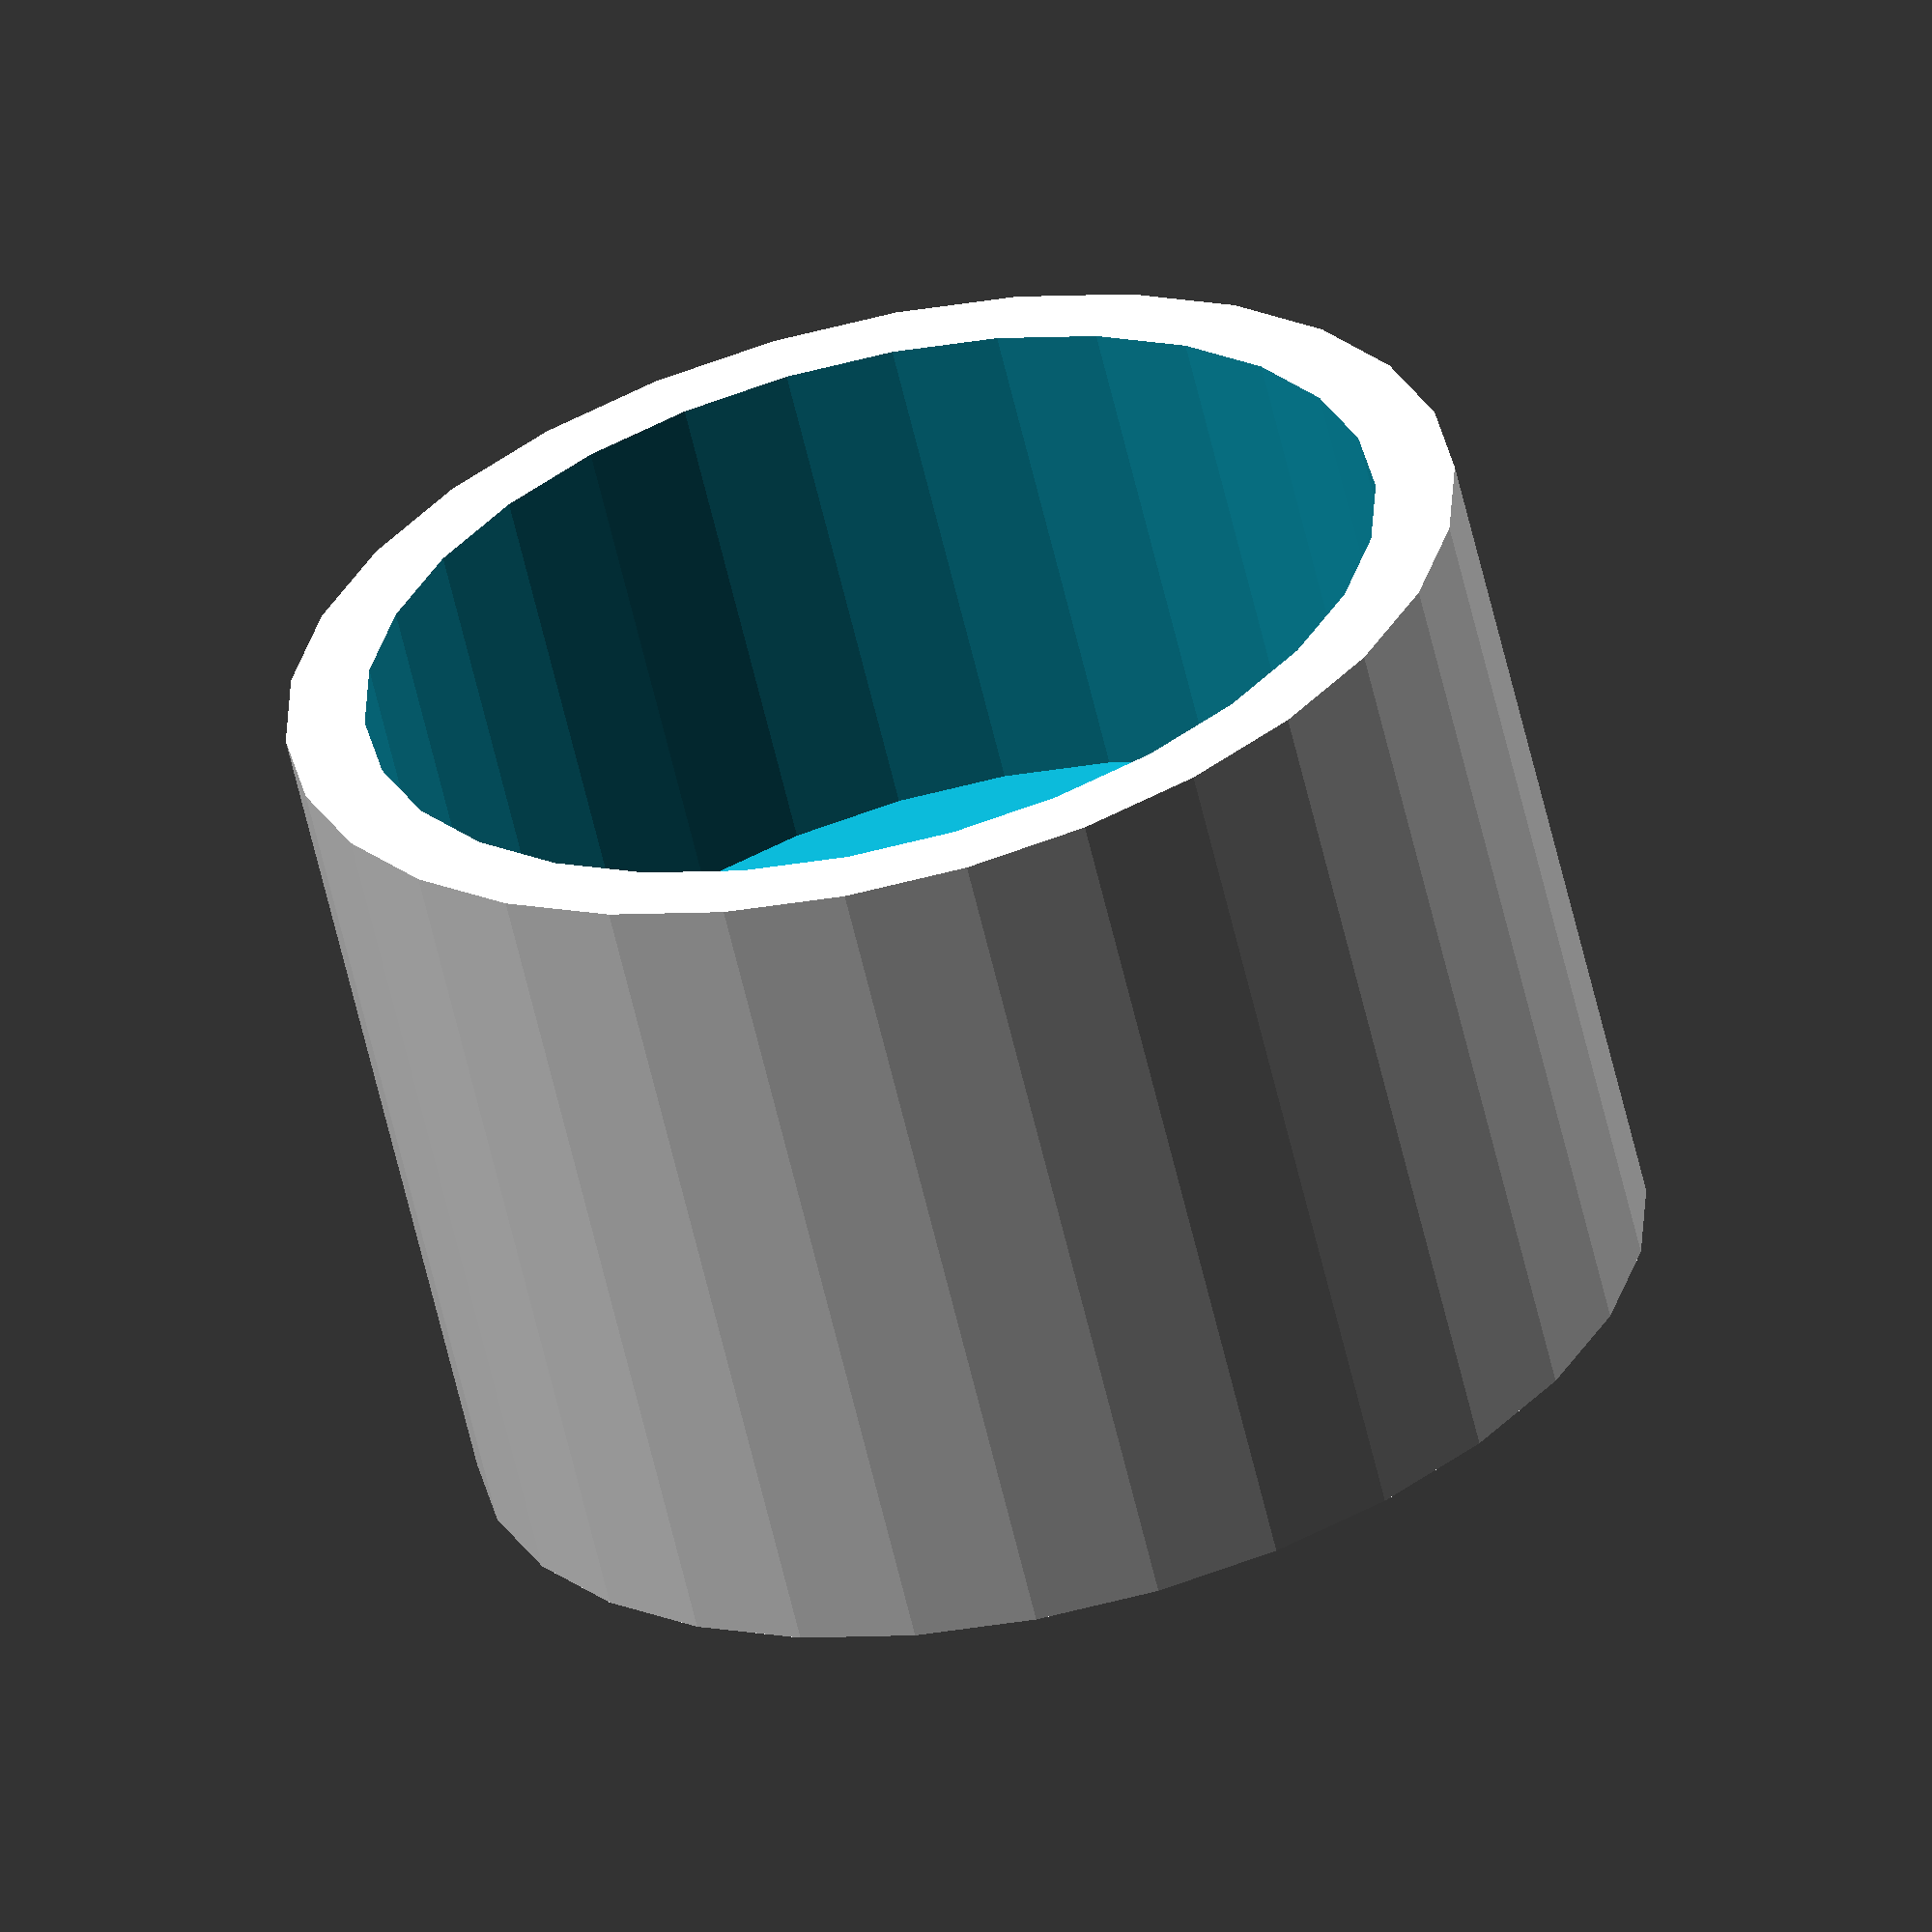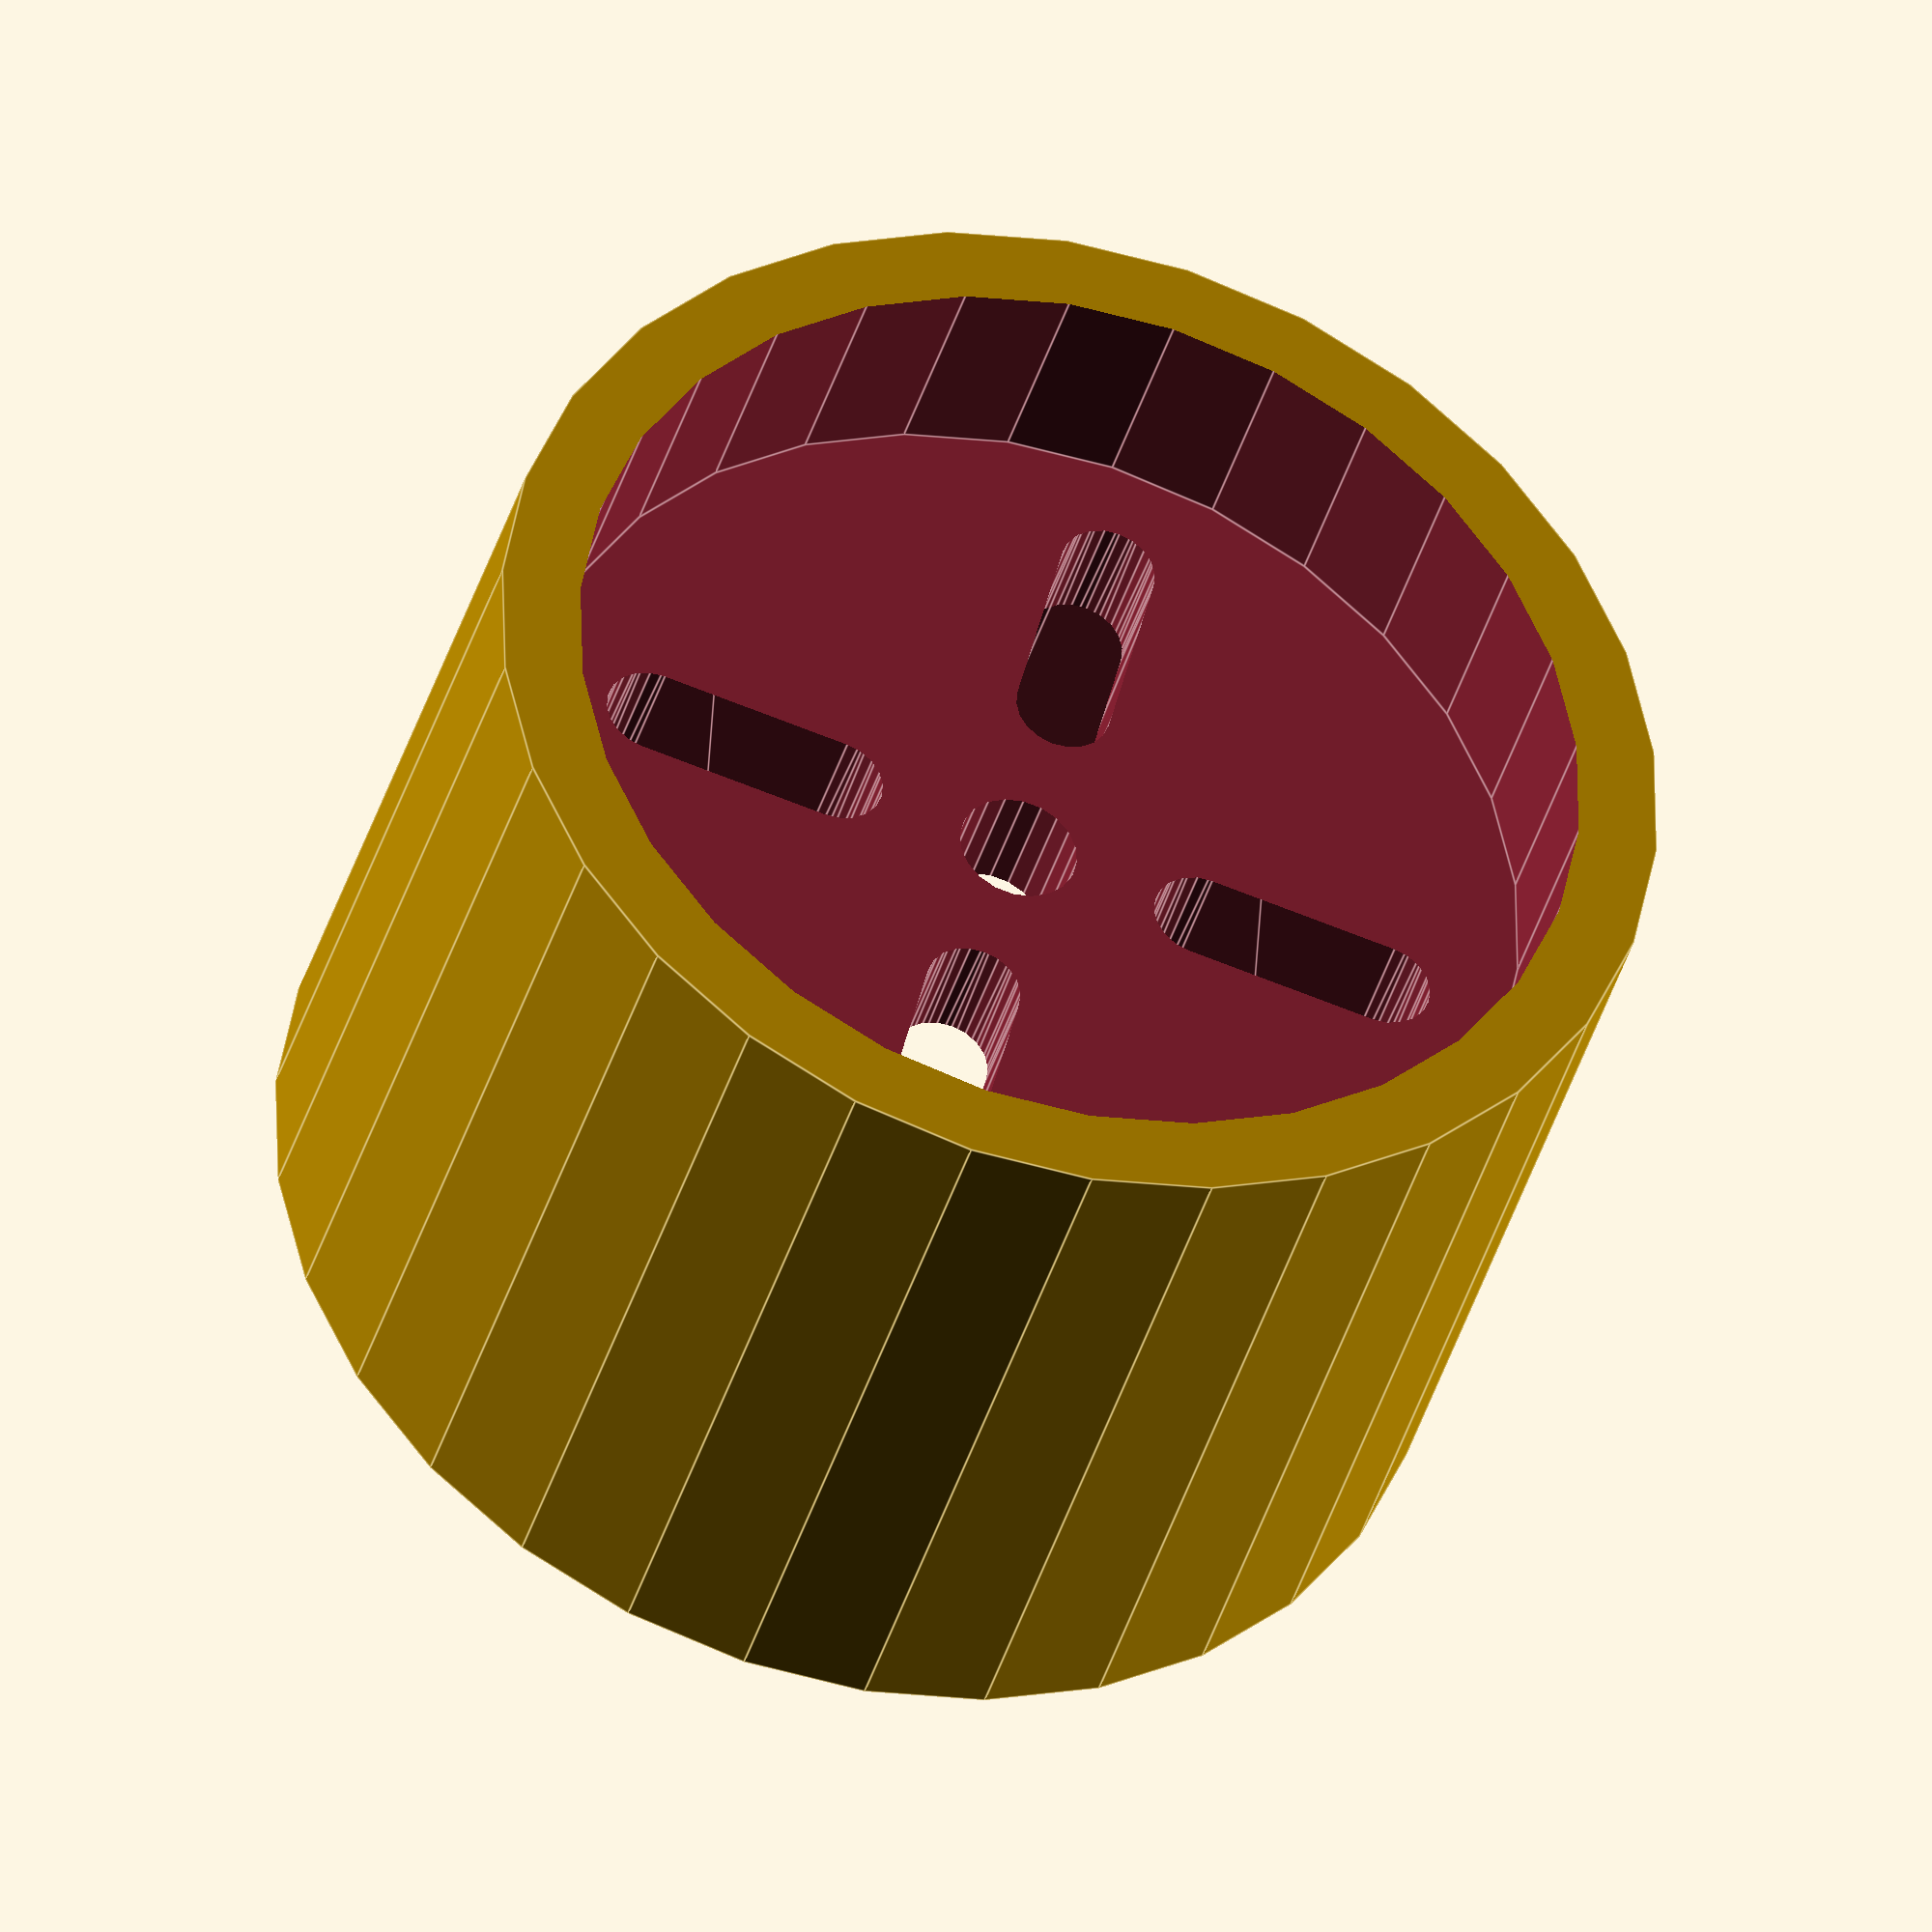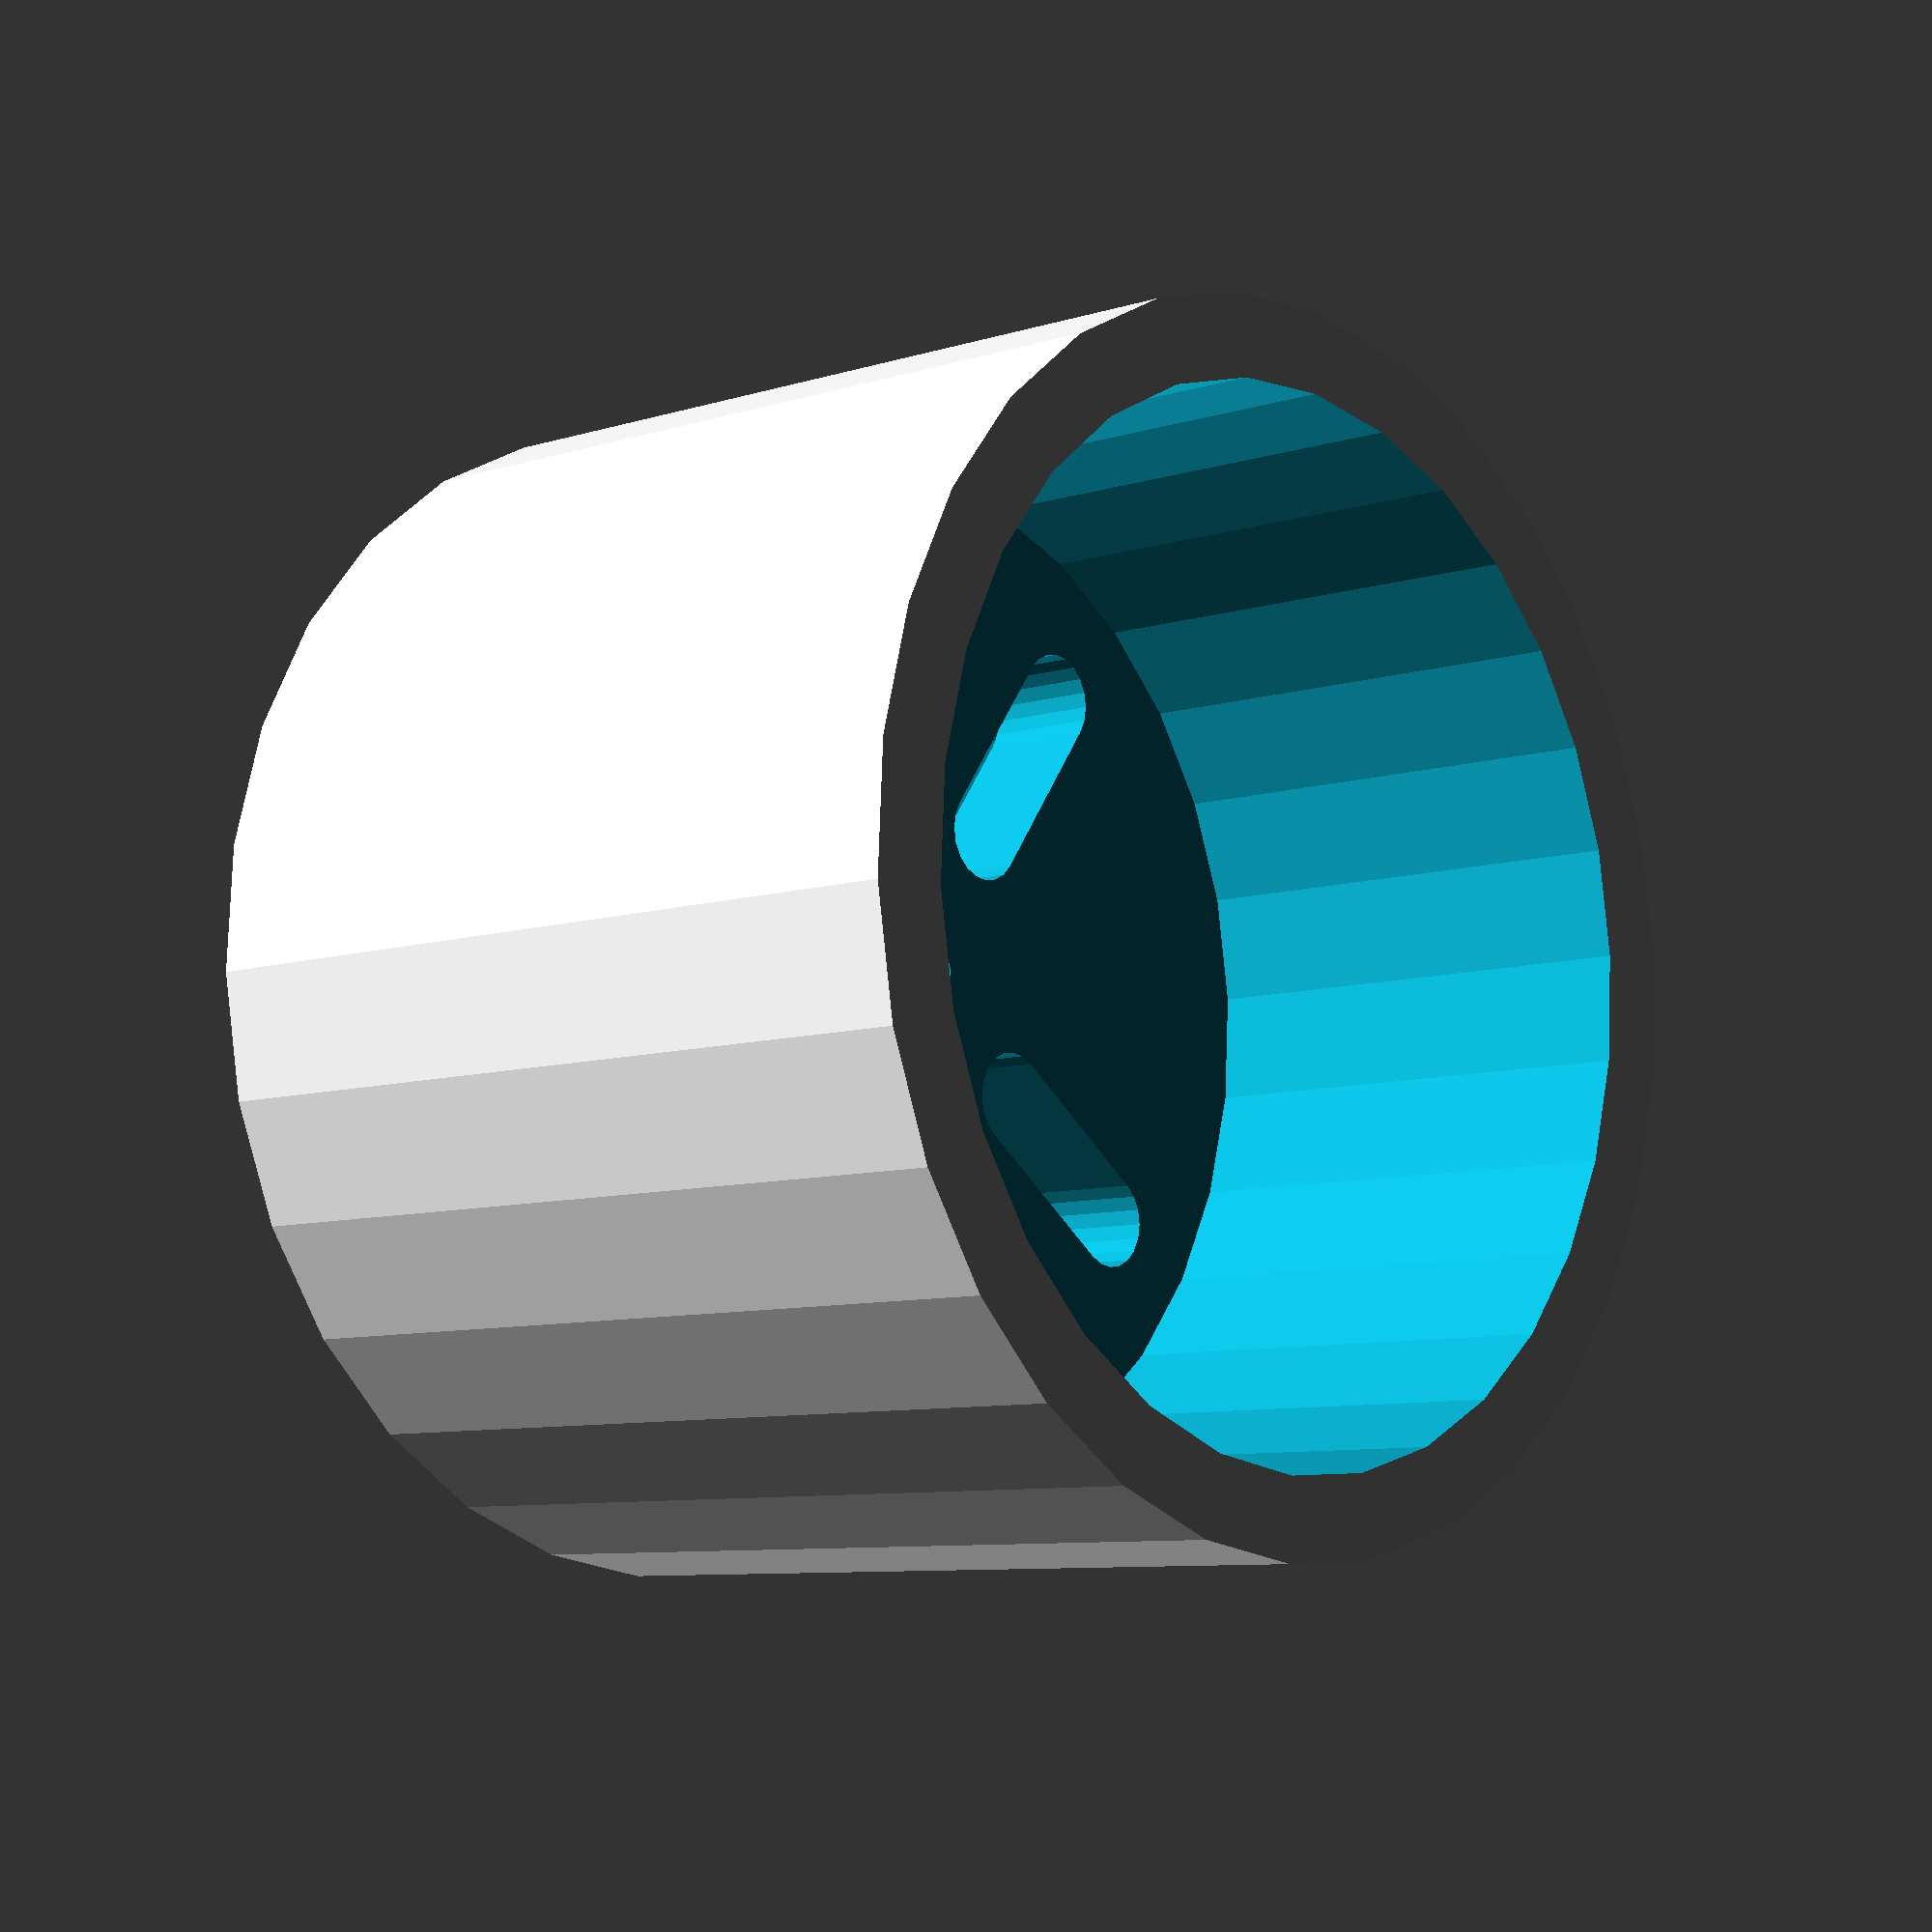
<openscad>
outerDiam = 37;
innerDiam = 32;

height = 26;

platformHeight = 7;
platformWidth = 3.75;

axleDiam = 3.75;

module motorMount()
{
    difference()
    {
        cylinder(d=outerDiam, h=height);
        
        translate([0, 0, -1]) cylinder(d=innerDiam, h=1+platformHeight);
        translate([0, 0, platformHeight + platformWidth]) cylinder(d=innerDiam, h=height);
        
        //Motor axle if exists
        cylinder(d=axleDiam, h=height, $fn=20);
        
        //Mounting holes
        for(i=[1:2:8])
        {
            echo(i);
            echo(45*i);
            rotate(45*i) hull()
            {
                translate([0, 6, 0]) cylinder(d=3, h=height, $fn=20);
                translate([0, 12, 0]) cylinder(d=3, h=height, $fn=20);
            }
        }
    }
}


motorMount();
</openscad>
<views>
elev=61.5 azim=80.5 roll=13.1 proj=o view=solid
elev=39.0 azim=31.2 roll=164.4 proj=o view=edges
elev=8.3 azim=81.0 roll=311.0 proj=p view=solid
</views>
